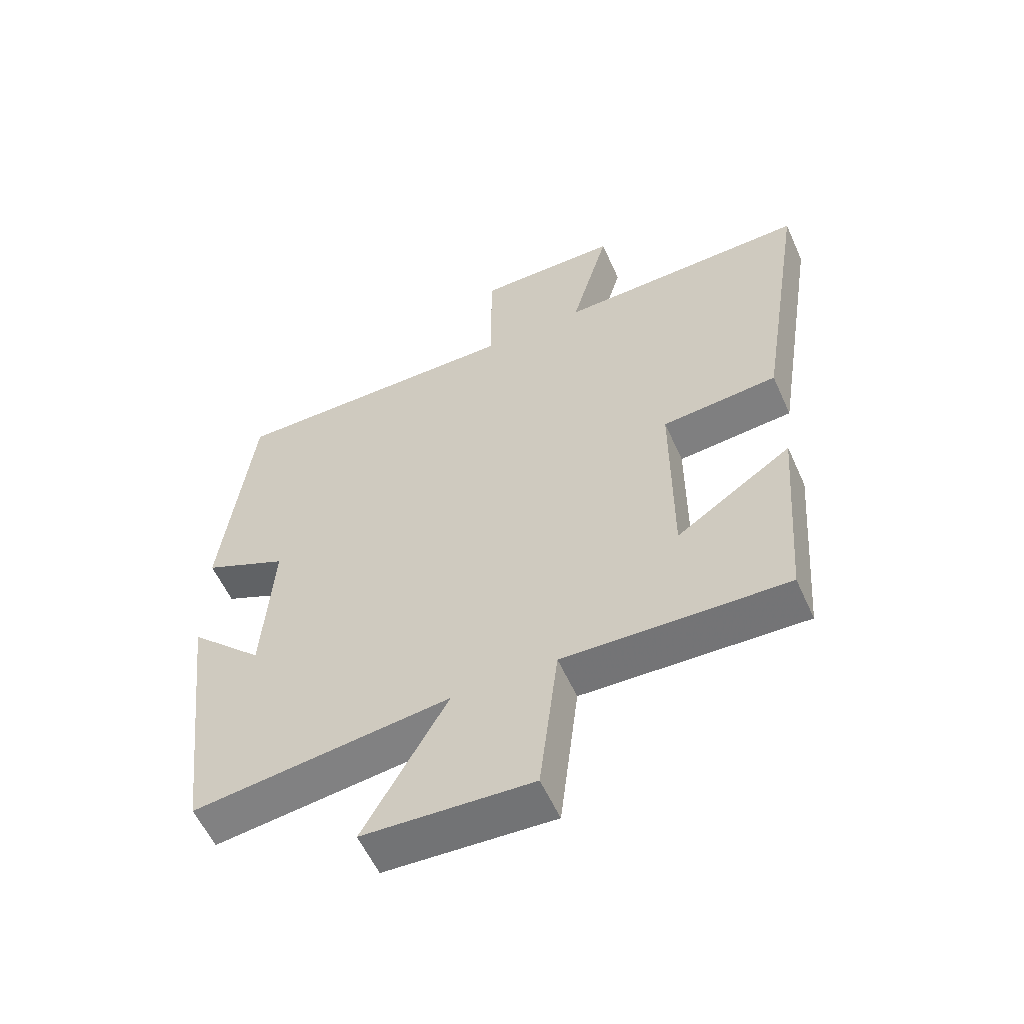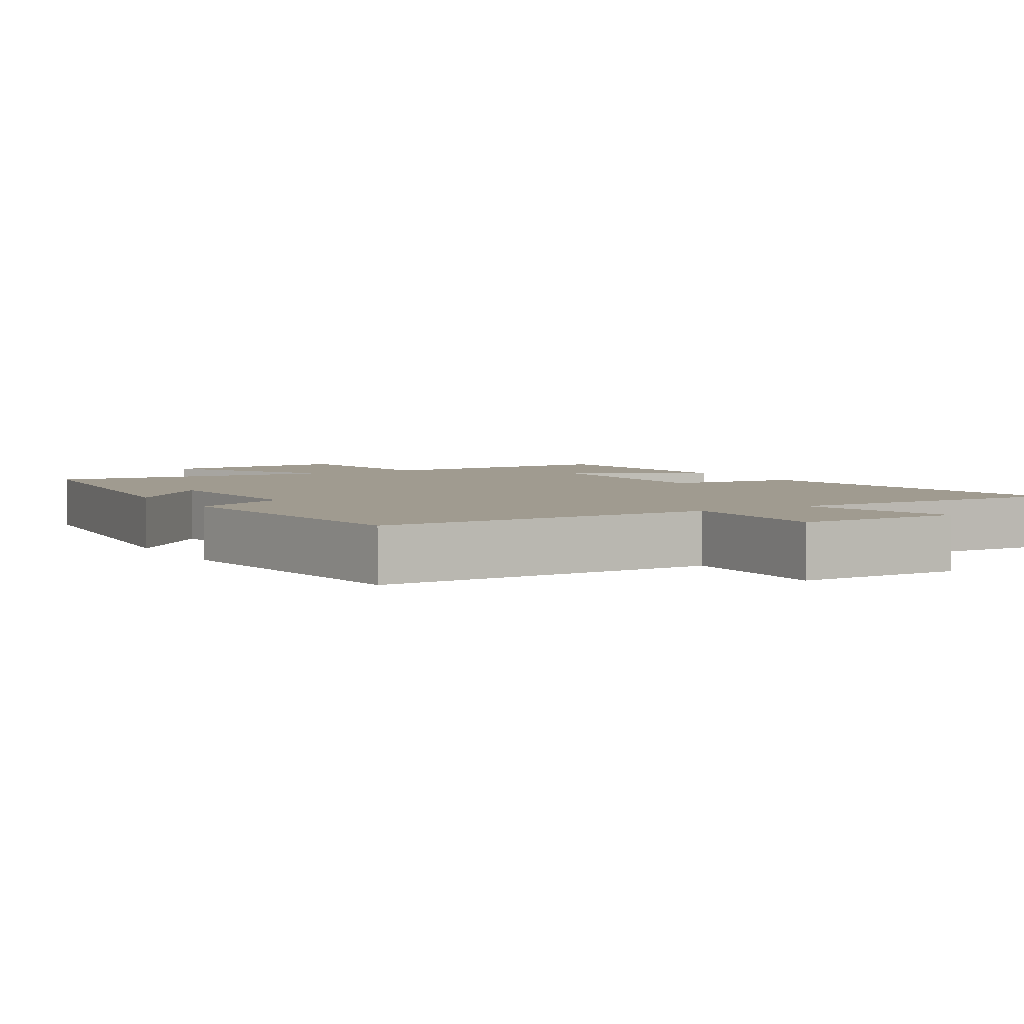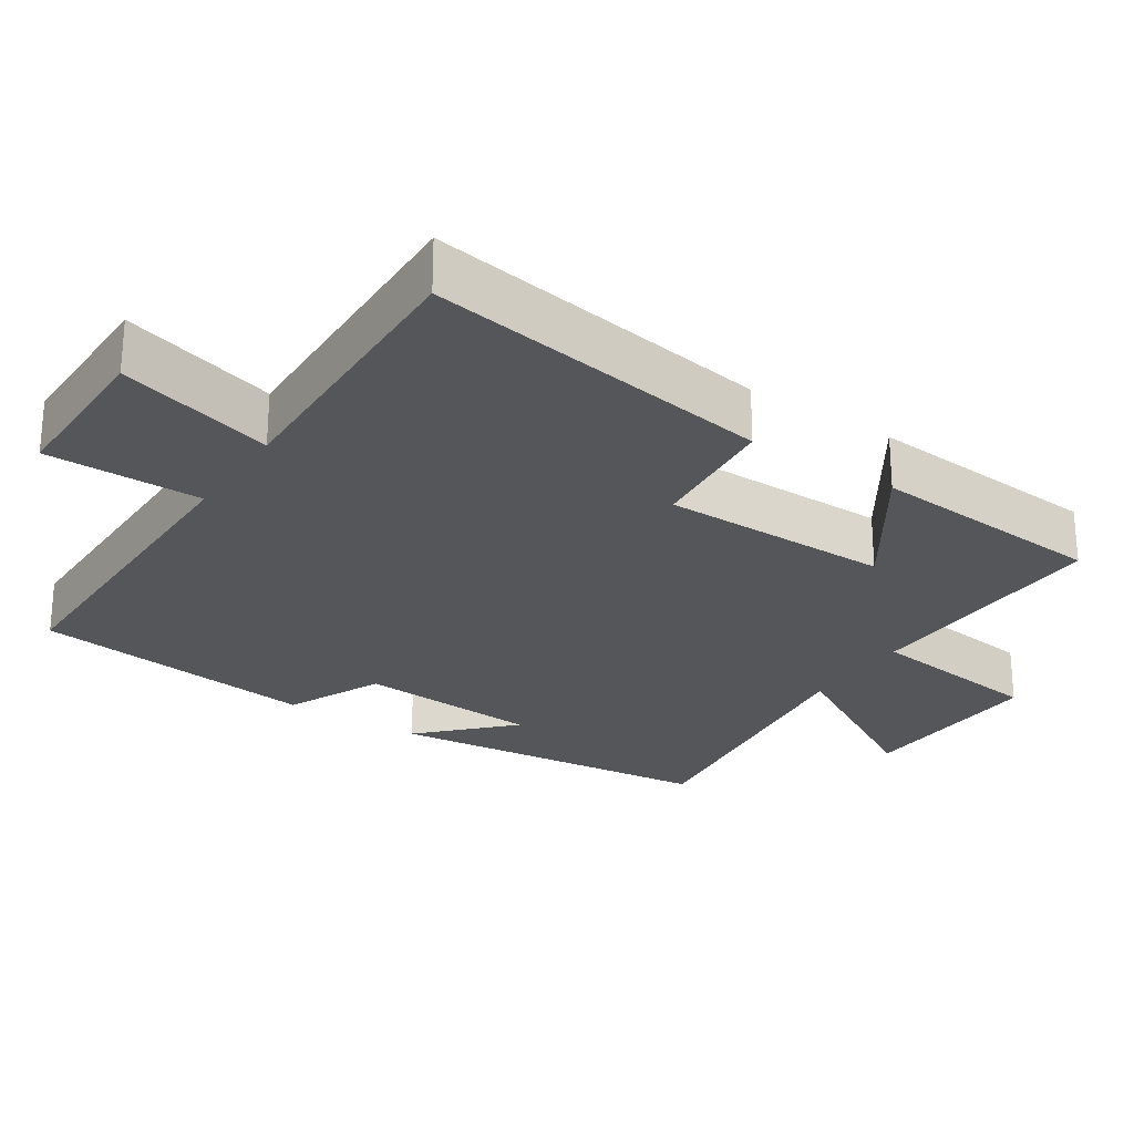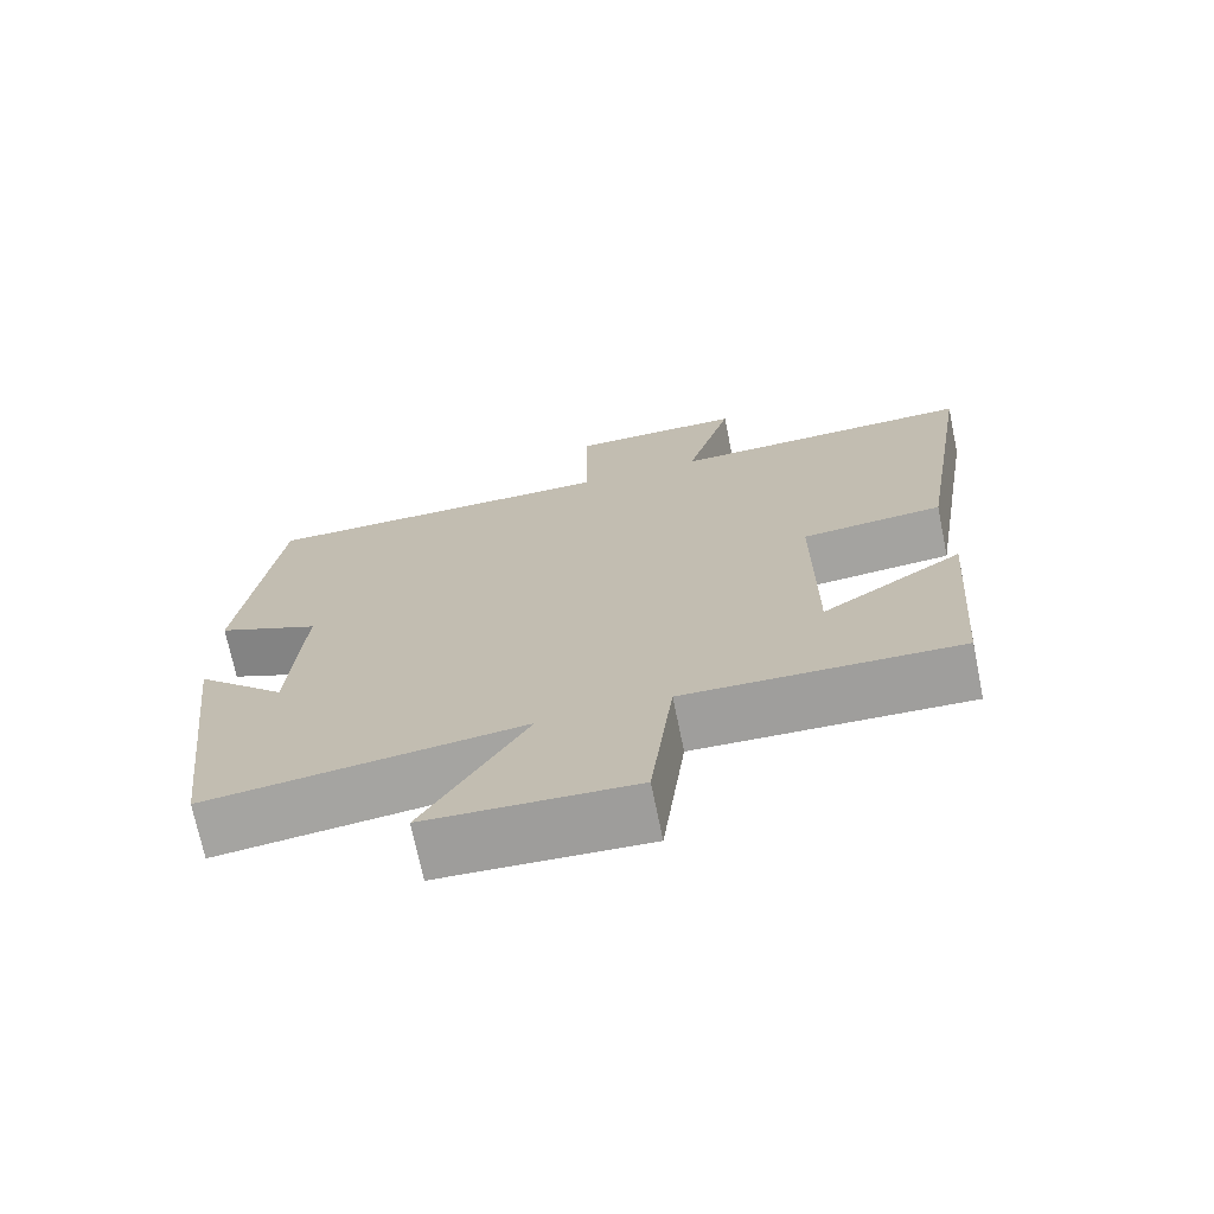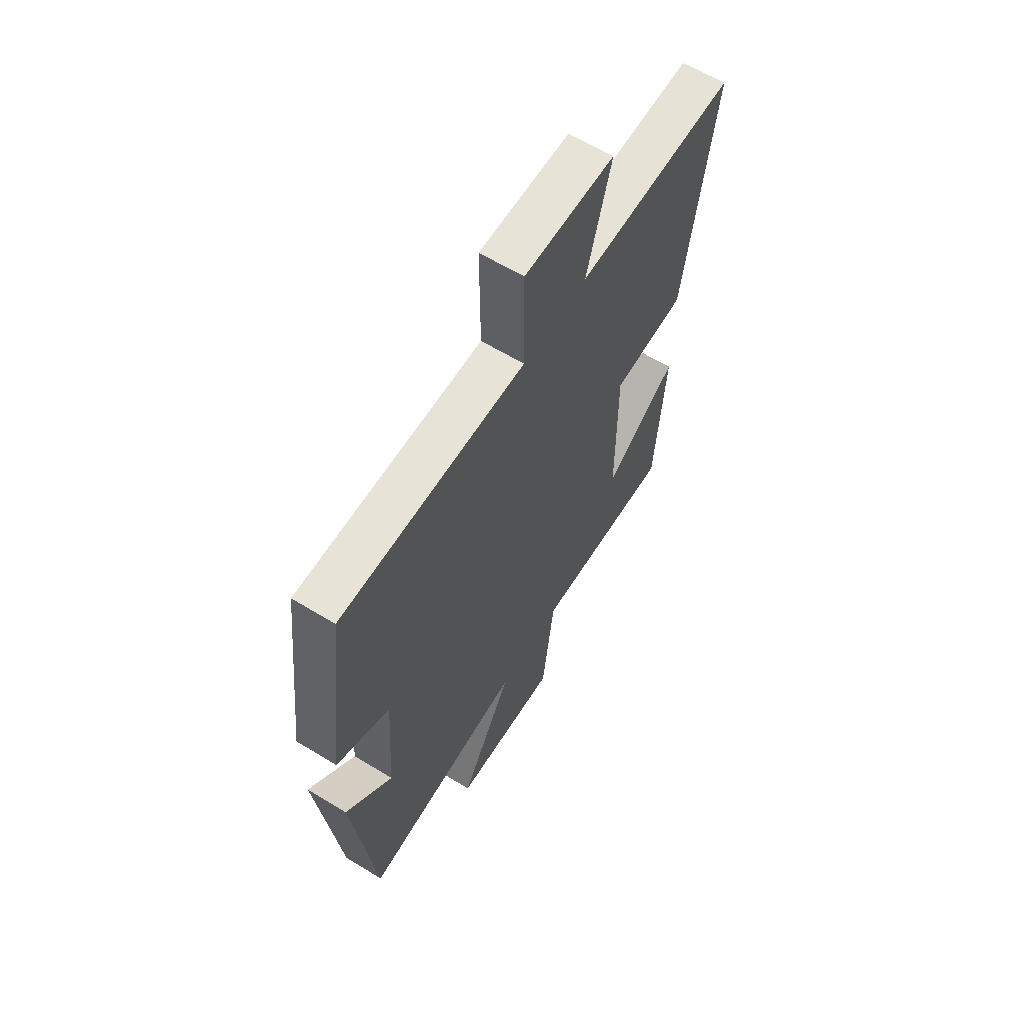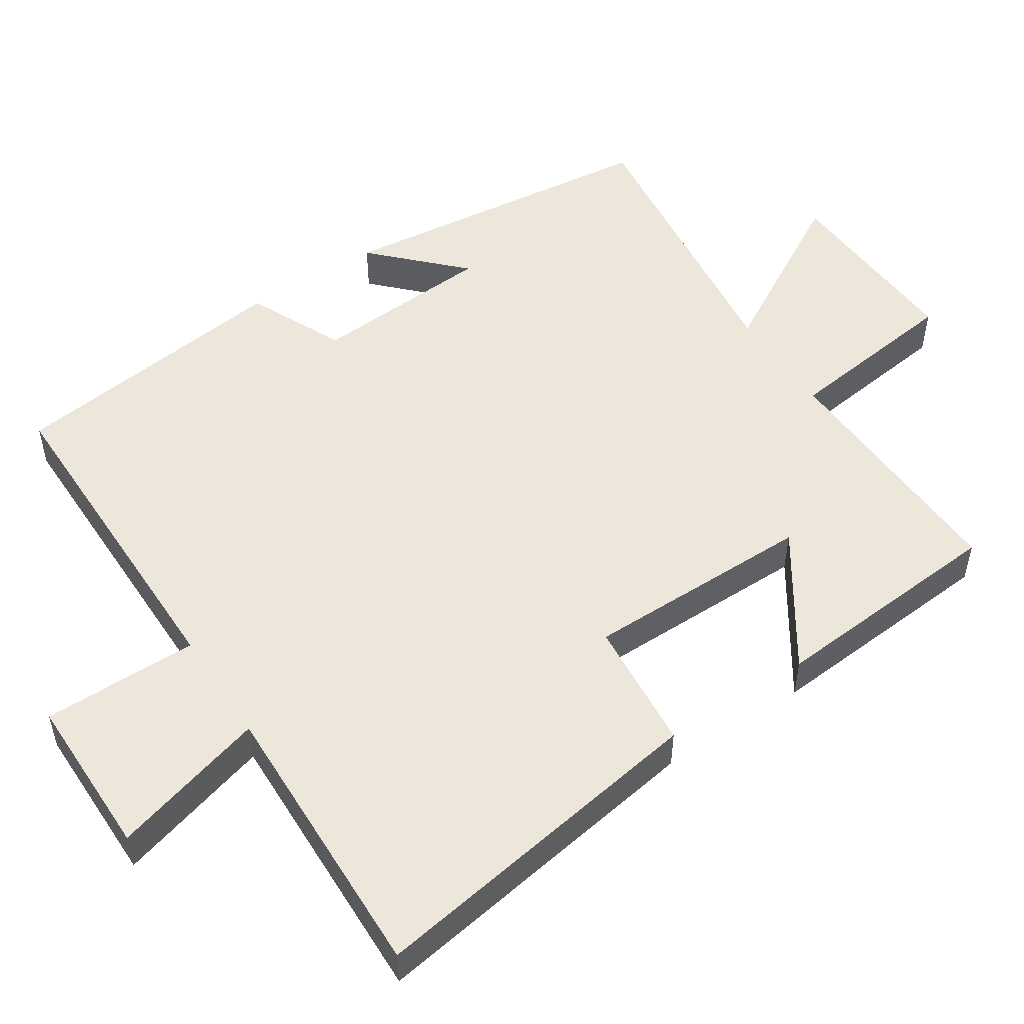
<metadata>
{"format":"obj","ext":"obj","renderer":"f3d","projection":"perspective","resolution":1024,"background":"white","views":[{"elev":-57.3,"azim":24.1,"up":"+Z"},{"elev":4.2,"azim":-30.7,"up":"+Y"},{"elev":-25.9,"azim":56.6,"up":"+Y"},{"elev":-71.6,"azim":11.6,"up":"+Z"},{"elev":62.3,"azim":-58.2,"up":"+Z"},{"elev":51.7,"azim":56.7,"up":"+Y"}]}
</metadata>
<code>
v 0.475 0.07 -0.513
v 0.123 0.07 -0.5
v 0.093 0.07 -0.747
v -0.173 0.07 -0.733
v -0.041 0.07 -0.5
v -0.447 0.07 -0.549
v -0.5 0.07 -0.095
v -0.383 0.07 -0.21
v -0.367 0.07 0.042
v -0.5 0.07 0.103
v -0.452 0.07 0.501
v 0.013 0.07 0.5
v 0.012 0.07 0.716
v 0.238 0.07 0.716
v 0.177 0.07 0.5
v 0.576 0.07 0.511
v 0.5 0.07 0.028
v 0.317 0.07 0.012
v 0.317 0.07 -0.306
v 0.5 0.07 -0.184
v 0.475 0 -0.513
v 0.123 0 -0.5
v 0.093 0 -0.747
v -0.173 0 -0.733
v -0.041 0 -0.5
v -0.447 0 -0.549
v -0.5 0 -0.095
v -0.383 0 -0.21
v -0.367 0 0.042
v -0.5 0 0.103
v -0.452 0 0.501
v 0.013 0 0.5
v 0.012 0 0.716
v 0.238 0 0.716
v 0.177 0 0.5
v 0.576 0 0.511
v 0.5 0 0.028
v 0.317 0 0.012
v 0.317 0 -0.306
v 0.5 0 -0.184
f 19 20 1 2
f 18 19 2
f 15 16 17 18
f 15 18 2
f 12 13 14 15
f 12 15 2 3
f 9 10 11 12
f 8 9 12
f 6 7 8
f 5 6 8 12
f 3 4 5
f 3 5 12
f 22 21 40 39
f 22 39 38
f 38 37 36 35
f 22 38 35
f 35 34 33 32
f 23 22 35 32
f 32 31 30 29
f 32 29 28
f 28 27 26
f 32 28 26 25
f 25 24 23
f 32 25 23
f 1 21 22 2
f 2 22 23 3
f 3 23 24 4
f 4 24 25 5
f 5 25 26 6
f 6 26 27 7
f 7 27 28 8
f 8 28 29 9
f 9 29 30 10
f 10 30 31 11
f 11 31 32 12
f 12 32 33 13
f 13 33 34 14
f 14 34 35 15
f 15 35 36 16
f 16 36 37 17
f 17 37 38 18
f 18 38 39 19
f 19 39 40 20
f 20 40 21 1

</code>
